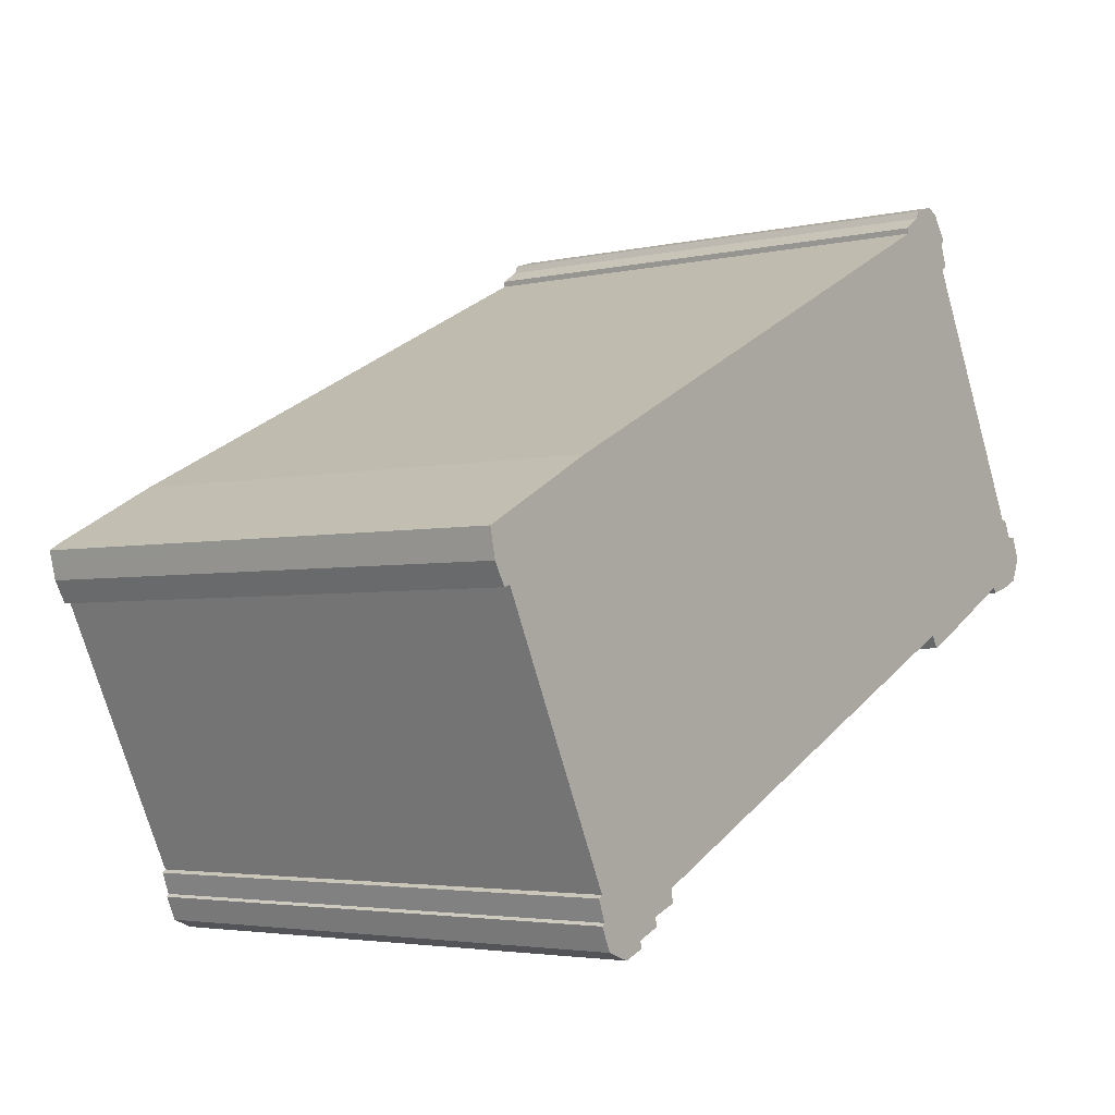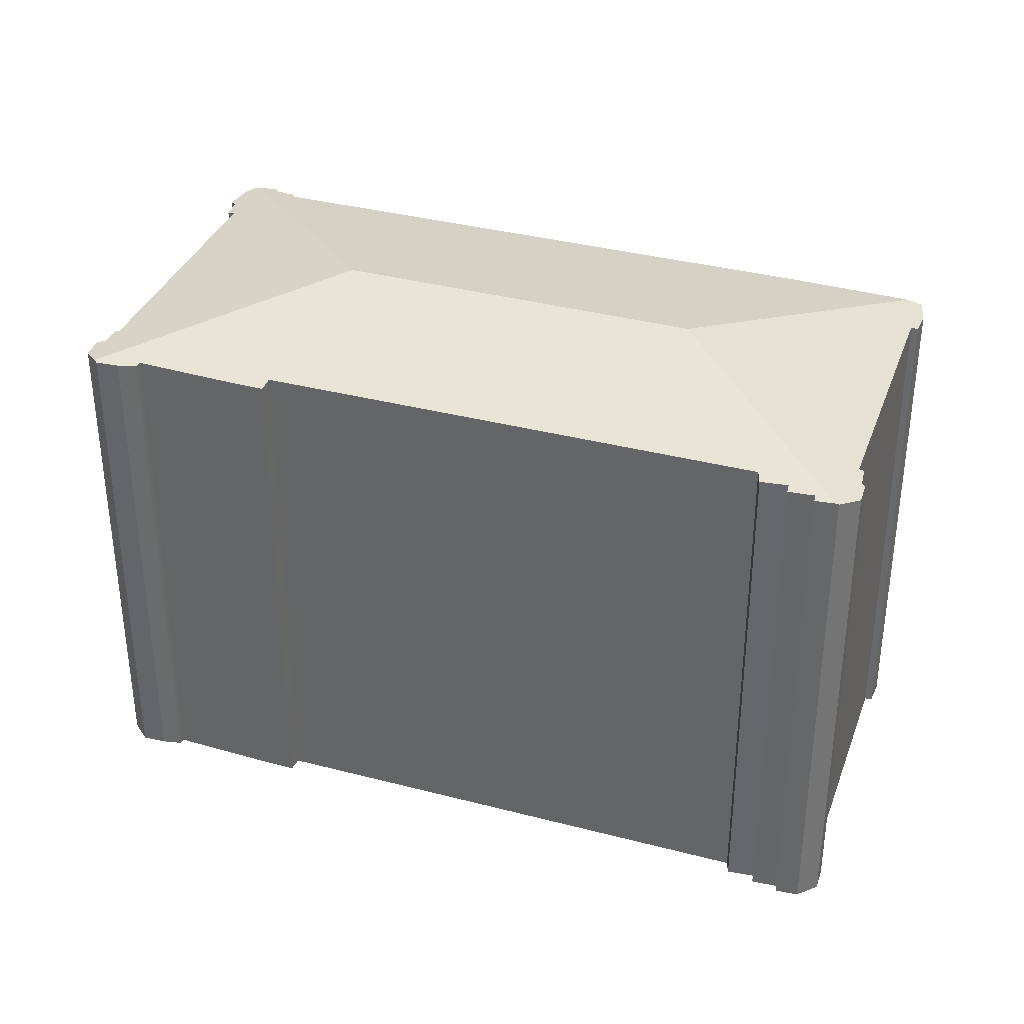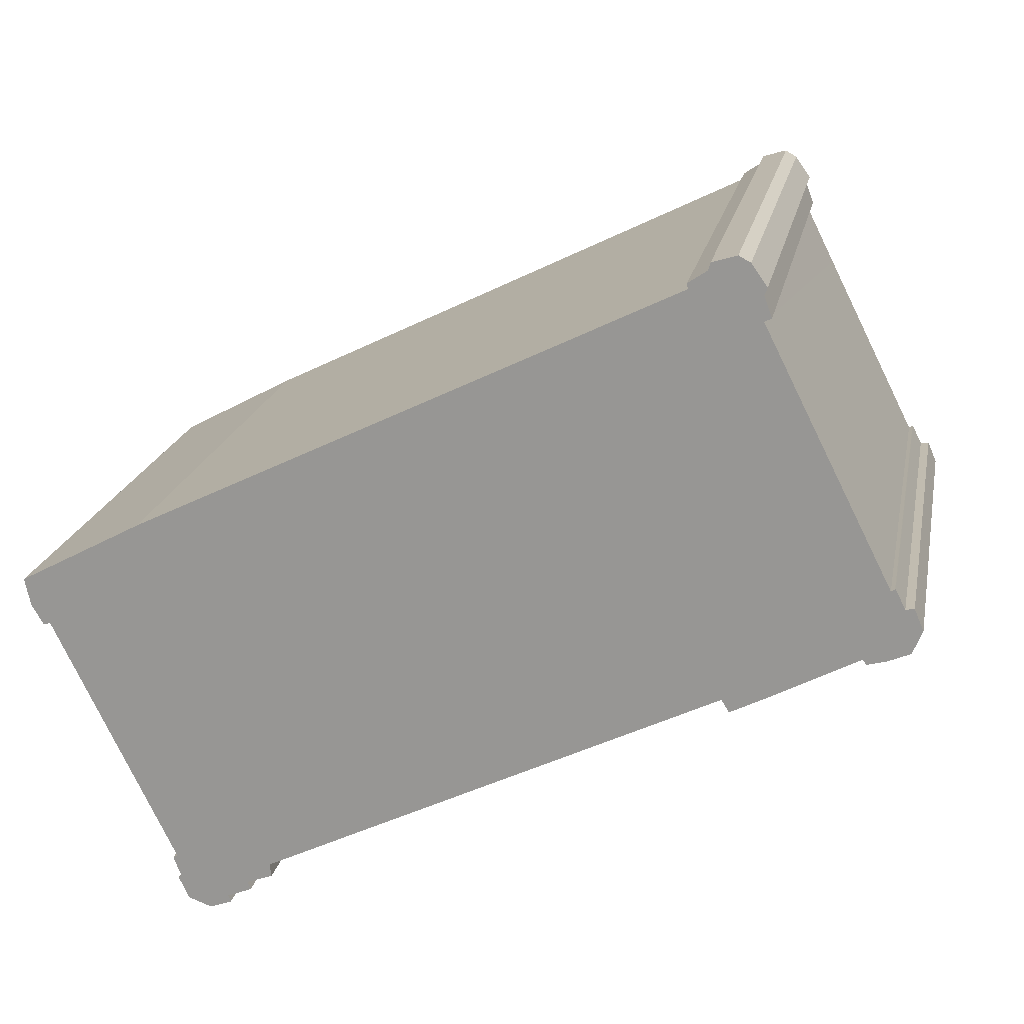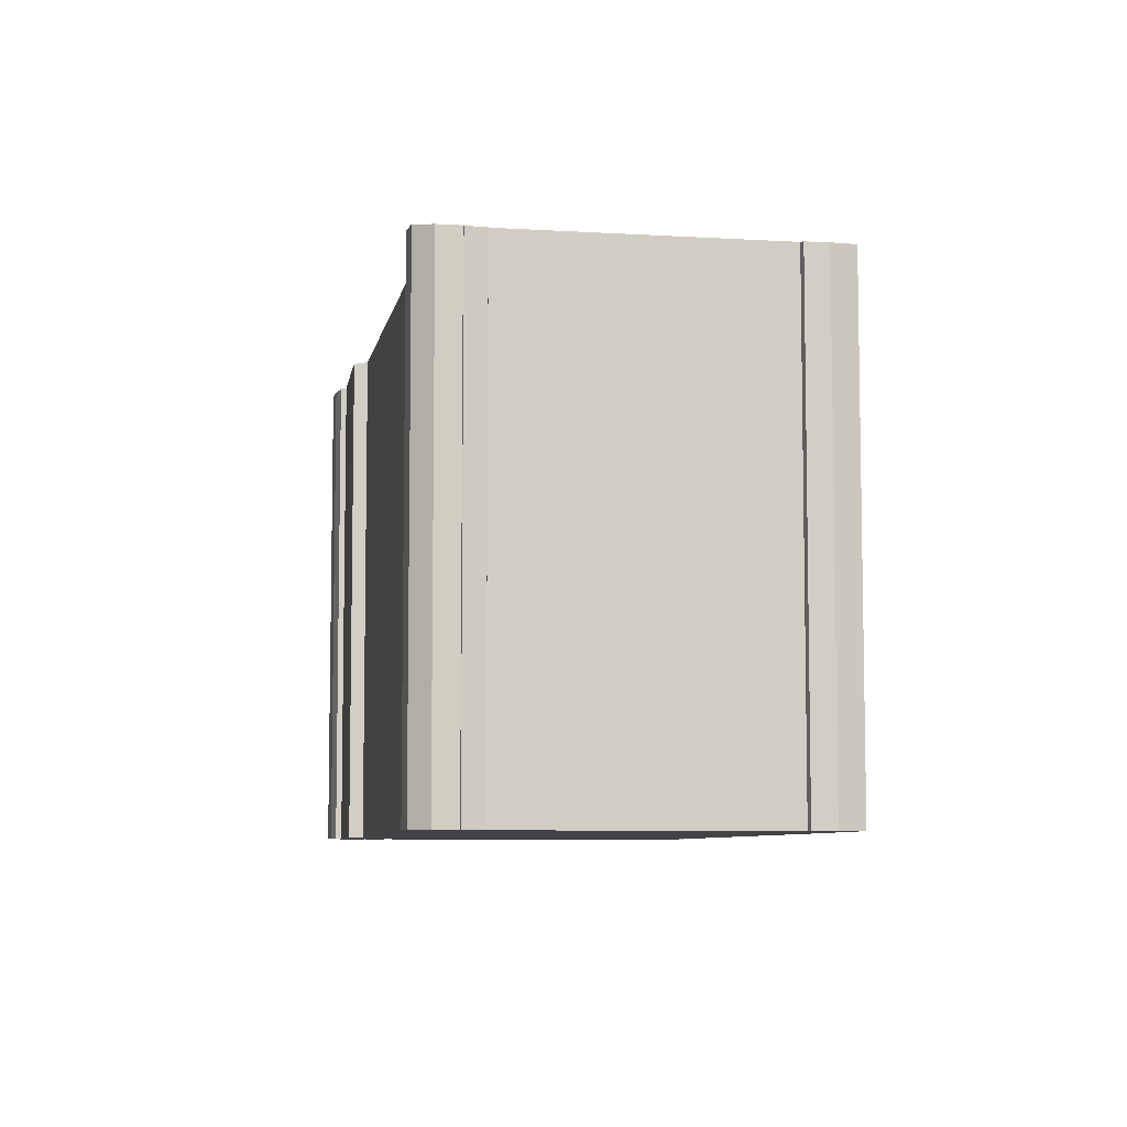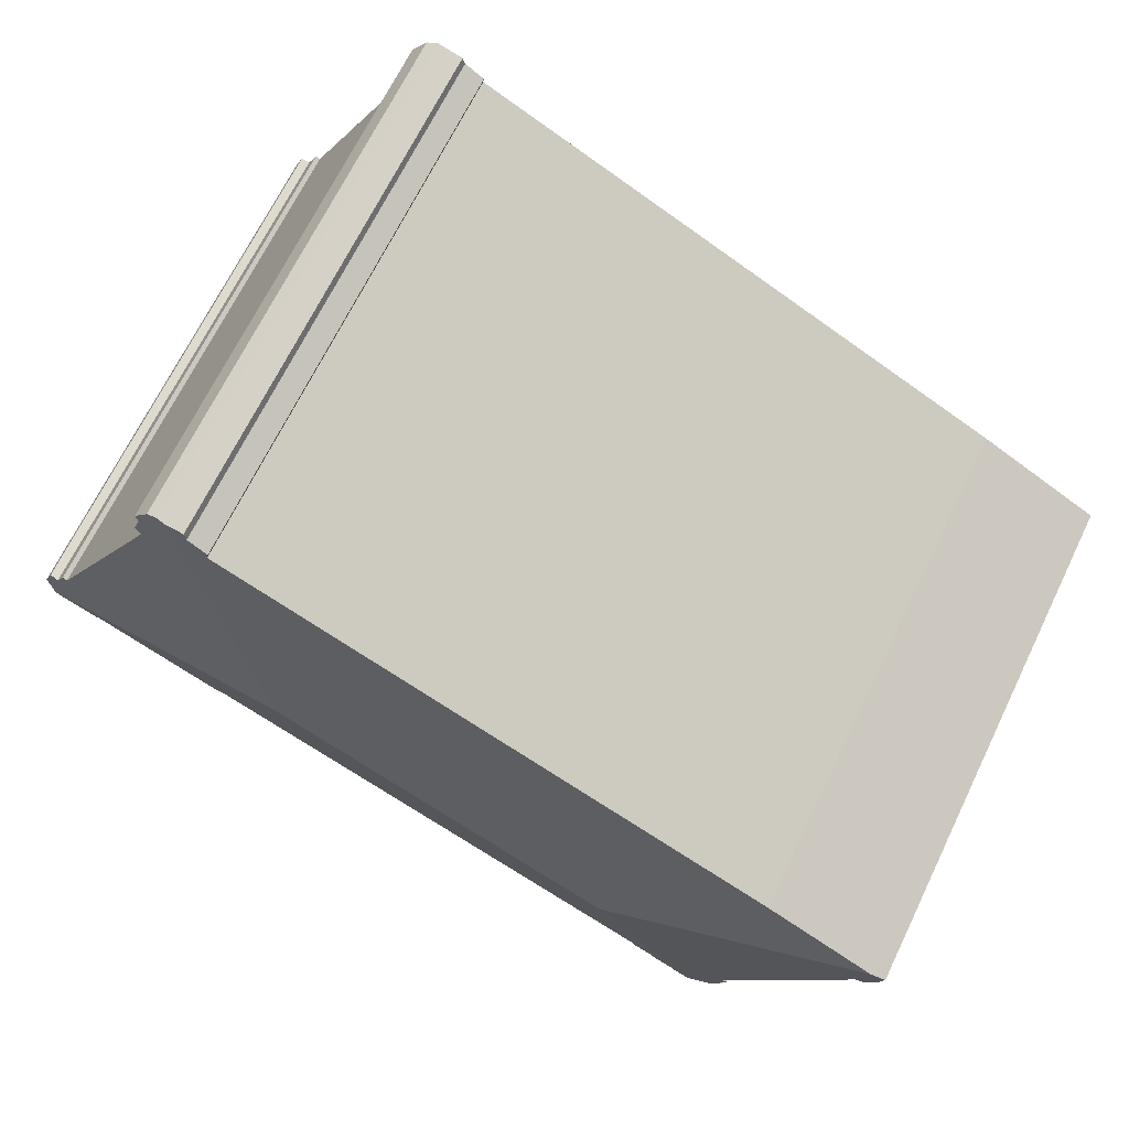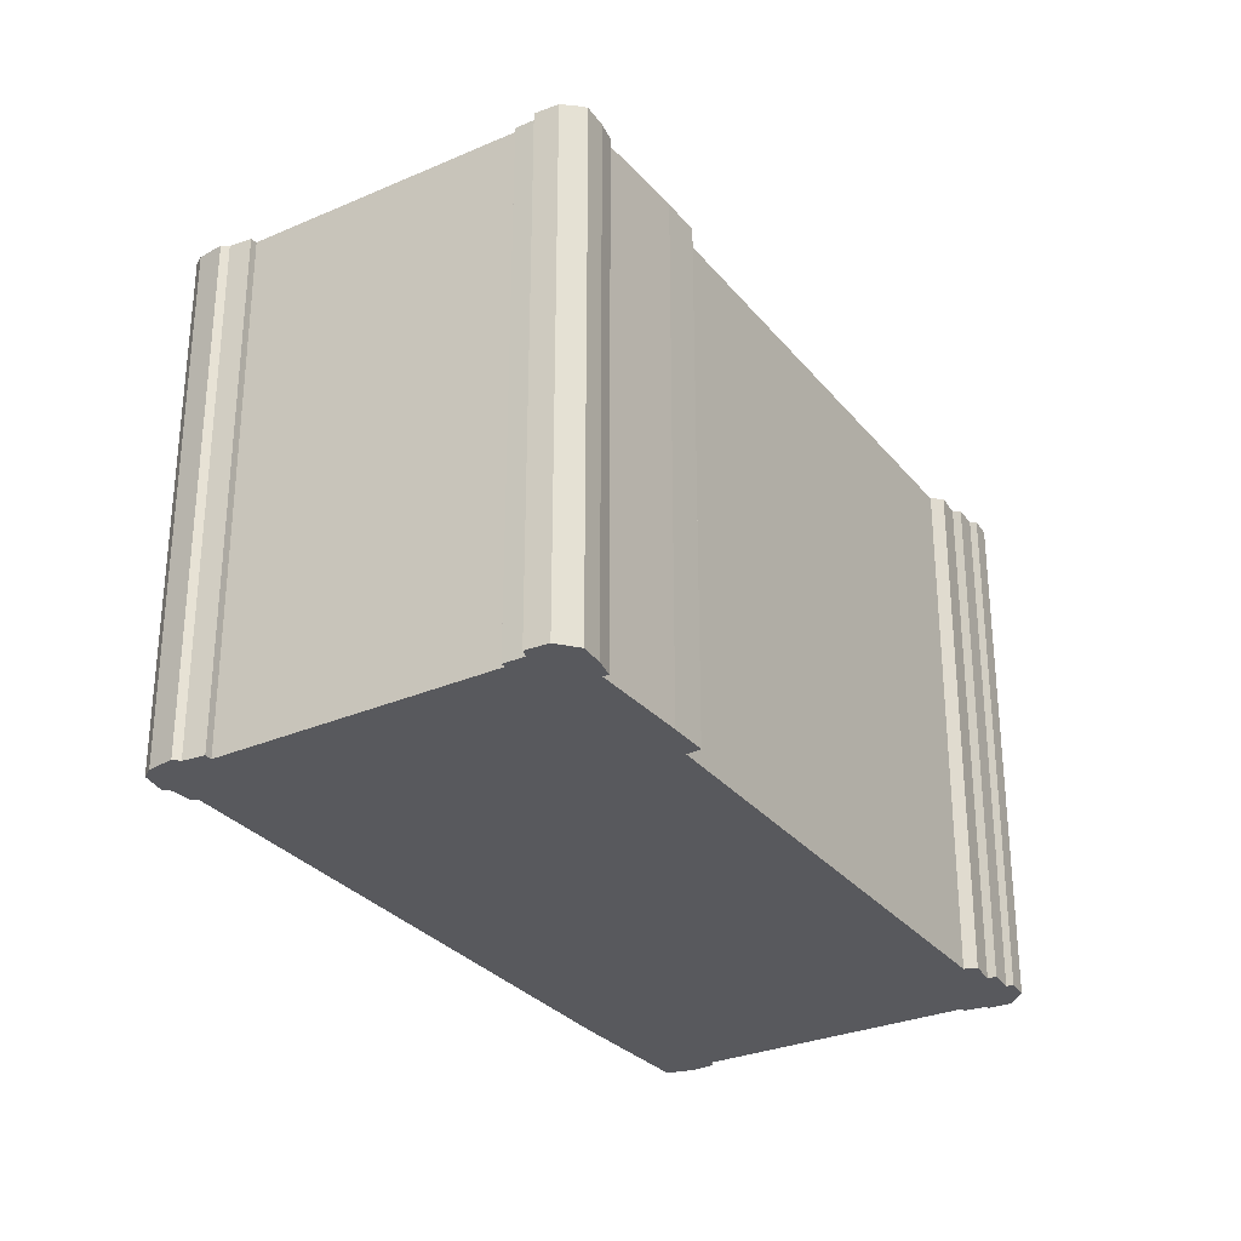
<metadata>
{"format":"obj","ext":"obj","renderer":"f3d","projection":"perspective","resolution":1024,"background":"white","views":[{"elev":-3.4,"azim":-52.4,"up":"+Z"},{"elev":35.7,"azim":172.8,"up":"+Y"},{"elev":19.6,"azim":11.2,"up":"+Z"},{"elev":-7.1,"azim":-126.5,"up":"+Y"},{"elev":68.3,"azim":-154.1,"up":"+Z"},{"elev":-30.2,"azim":95.4,"up":"+Y"}]}
</metadata>
<code>
v  0.14 12.28 -0.649
v  0.481 12.29 -1.121
v  0.421 12.28 -1.139
v  0.585 12.31 -1.089
v  4.126 12.29 -8.341
v  4.375 12.33 -8.372
v  4.297 12.31 -8.402
v  6.533 13.19 -1.878
v  3.732 12.24 -8.2
v  3.561 12.26 -7.608
v  3.494 12.25 -7.67
v  3.483 12.29 -7.055
v  3.384 12.27 -7.124
v  0.338 12.37 0.181
v  0.064 12.29 -0.295
v  0 12.31 7.535e-16
v  16.66 12.32 8.625
v  14.49 13.19 2.079
v  16.25 12.31 8.499
v  16.19 12.33 8.316
v  15.78 12.37 7.886
v  15.75 12.35 8.019
v  11.47 12.37 5.77
v  8.381 12.36 4.25
v  2.936 12.36 1.573
v  20.8 12.29 0.848
v  20.55 12.29 1.305
v  20.56 12.29 1.313
v  17.6 12.28 7.327
v  17.53 12.29 7.291
v  17.42 12.27 7.823
v  17.44 12.31 7.248
v  21.04 12.33 -0.097
v  21.14 12.29 0.141
v  21.23 12.26 0.357
v  21.01 12.25 0.878
v  20.46 12.31 1.258
v  18.19 12.31 5.753
v  17.49 12.24 8.005
v  17.11 12.26 8.527
v  16.83 12.29 8.677
v  4.762 12.35 -8.04
v  4.818 12.32 -8.202
v  5.273 12.38 -7.608
v  5.344 12.34 -7.803
v  5.859 12.42 -7.065
v  5.895 12.37 -7.377
v  16.8 12.41 -1.688
v  19.93 12.36 -0.426
v  16.98 12.35 -1.987
v  17.81 12.35 -1.562
v  20.01 12.34 -0.549
v  20.47 12.32 -0.427
v  20.99 12.31 -0.203
v  4.818 5.022e-16 -8.202
v  4.297 5.145e-16 -8.402
v  4.375 5.126e-16 -8.372
v  3.732 5.021e-16 -8.2
v  4.126 5.107e-16 -8.341
v  0.585 6.668e-17 -1.089
v  0.421 6.974e-17 -1.139
v  0.481 6.864e-17 -1.121
v  20.01 3.362e-17 -0.549
v  20.47 2.615e-17 -0.427
v  5.273 4.659e-16 -7.608
v  5.895 4.517e-16 -7.377
v  4.762 4.923e-16 -8.04
v  5.344 4.778e-16 -7.803
v  3.494 4.697e-16 -7.67
v  3.483 4.32e-16 -7.055
v  0.14 3.974e-17 -0.649
v  19.93 2.608e-17 -0.426
v  16.8 1.034e-16 -1.688
v  16.98 1.217e-16 -1.987
v  3.561 4.659e-16 -7.608
v  3.384 4.362e-16 -7.124
v  0 0 0
v  2.936 -9.632e-17 1.573
v  0.338 -1.108e-17 0.181
v  15.78 -4.829e-16 7.886
v  8.381 -2.602e-16 4.25
v  11.47 -3.533e-16 5.77
v  15.75 -4.91e-16 8.019
v  16.19 -5.092e-16 8.316
v  20.46 -7.703e-17 1.258
v  20.55 -7.991e-17 1.305
v  20.56 -8.04e-17 1.313
v  0.064 1.806e-17 -0.295
v  16.25 -5.204e-16 8.499
v  16.83 -5.313e-16 8.677
v  16.66 -5.281e-16 8.625
v  20.8 -5.193e-17 0.848
v  21.01 -5.376e-17 0.878
v  17.11 -5.221e-16 8.527
v  17.49 -4.902e-16 8.005
v  17.44 -4.438e-16 7.248
v  18.19 -3.523e-16 5.753
v  21.23 -2.186e-17 0.357
v  17.42 -4.79e-16 7.823
v  17.6 -4.486e-16 7.327
v  20.99 1.243e-17 -0.203
v  21.14 -8.634e-18 0.141
v  21.04 5.94e-18 -0.097
v  5.859 4.326e-16 -7.065
v  17.53 -4.464e-16 7.291
v  17.81 9.564e-17 -1.562
g defaultobject
f 1 2 3
f 2 1 4
f 5 6 7
f 6 5 8
f 8 5 9
f 8 9 10
f 10 9 11
f 8 10 12
f 12 10 13
f 8 12 4
f 8 4 14
f 14 4 1
f 14 1 15
f 14 15 16
f 17 18 19
f 20 19 18
f 21 20 18
f 22 20 21
f 23 21 18
f 8 23 18
f 24 23 8
f 25 24 8
f 14 25 8
f 26 27 28
f 29 30 31
f 32 31 30
f 33 18 34
f 35 34 18
f 26 35 18
f 36 35 26
f 37 26 18
f 27 26 37
f 38 37 18
f 17 38 18
f 32 38 17
f 31 32 17
f 39 31 17
f 40 39 17
f 41 40 17
f 8 42 6
f 43 6 42
f 44 42 8
f 45 42 44
f 46 44 8
f 47 44 46
f 48 46 8
f 18 48 8
f 49 48 18
f 33 49 18
f 50 48 49
f 51 50 49
f 52 49 33
f 53 52 33
f 54 53 33
f 55 6 43
f 6 55 7
f 7 55 56
f 56 55 57
f 56 5 7
f 5 56 9
f 9 56 58
f 58 56 59
f 60 2 4
f 2 60 3
f 3 60 61
f 61 60 62
f 53 63 52
f 63 53 64
f 47 65 44
f 65 47 66
f 45 67 42
f 67 45 68
f 9 69 11
f 69 9 58
f 12 60 4
f 60 12 70
f 61 1 3
f 1 61 71
f 52 72 49
f 72 52 63
f 50 73 48
f 73 50 74
f 11 75 10
f 75 11 69
f 13 70 12
f 70 13 76
f 16 25 14
f 25 16 77
f 25 77 78
f 78 77 79
f 78 24 25
f 24 78 23
f 23 78 21
f 21 78 80
f 80 78 81
f 80 81 82
f 83 20 22
f 20 83 84
f 85 27 37
f 27 85 86
f 86 28 27
f 28 86 87
f 10 76 13
f 76 10 75
f 15 77 16
f 77 15 1
f 77 1 71
f 77 71 88
f 80 22 21
f 22 80 83
f 84 19 20
f 19 84 89
f 89 17 19
f 17 89 41
f 41 89 90
f 90 89 91
f 92 36 26
f 36 92 93
f 90 40 41
f 40 90 94
f 94 39 40
f 39 94 95
f 96 38 32
f 38 96 37
f 37 96 85
f 85 96 97
f 87 26 28
f 26 87 92
f 36 98 35
f 98 36 93
f 39 99 31
f 99 39 95
f 31 100 29
f 100 31 99
f 34 54 33
f 54 34 101
f 101 34 35
f 101 35 98
f 101 98 102
f 101 102 103
f 104 47 46
f 47 104 66
f 65 45 44
f 45 65 68
f 67 43 42
f 43 67 55
f 30 96 32
f 96 30 29
f 96 29 100
f 96 100 105
f 54 64 53
f 64 54 101
f 72 51 49
f 51 72 106
f 106 50 51
f 50 106 74
f 48 104 46
f 104 48 73
f 106 73 74
f 64 72 63
f 93 92 98
f 92 86 85
f 86 92 87
f 59 69 58
f 69 59 56
f 69 56 57
f 69 57 75
f 75 57 55
f 75 55 76
f 76 55 70
f 70 55 67
f 70 67 60
f 60 67 68
f 60 68 65
f 60 65 66
f 60 66 104
f 60 104 73
f 60 73 71
f 71 73 88
f 88 73 77
f 77 73 79
f 79 73 78
f 78 73 81
f 81 73 82
f 82 73 106
f 82 106 72
f 82 72 80
f 80 72 64
f 80 64 101
f 80 101 103
f 80 103 102
f 80 102 85
f 85 102 92
f 92 102 98
f 80 85 97
f 80 97 96
f 80 96 83
f 83 96 84
f 84 96 105
f 84 105 89
f 89 105 100
f 89 100 99
f 89 99 91
f 91 99 95
f 91 95 90
f 90 95 94
f 62 71 61
f 71 62 60

</code>
